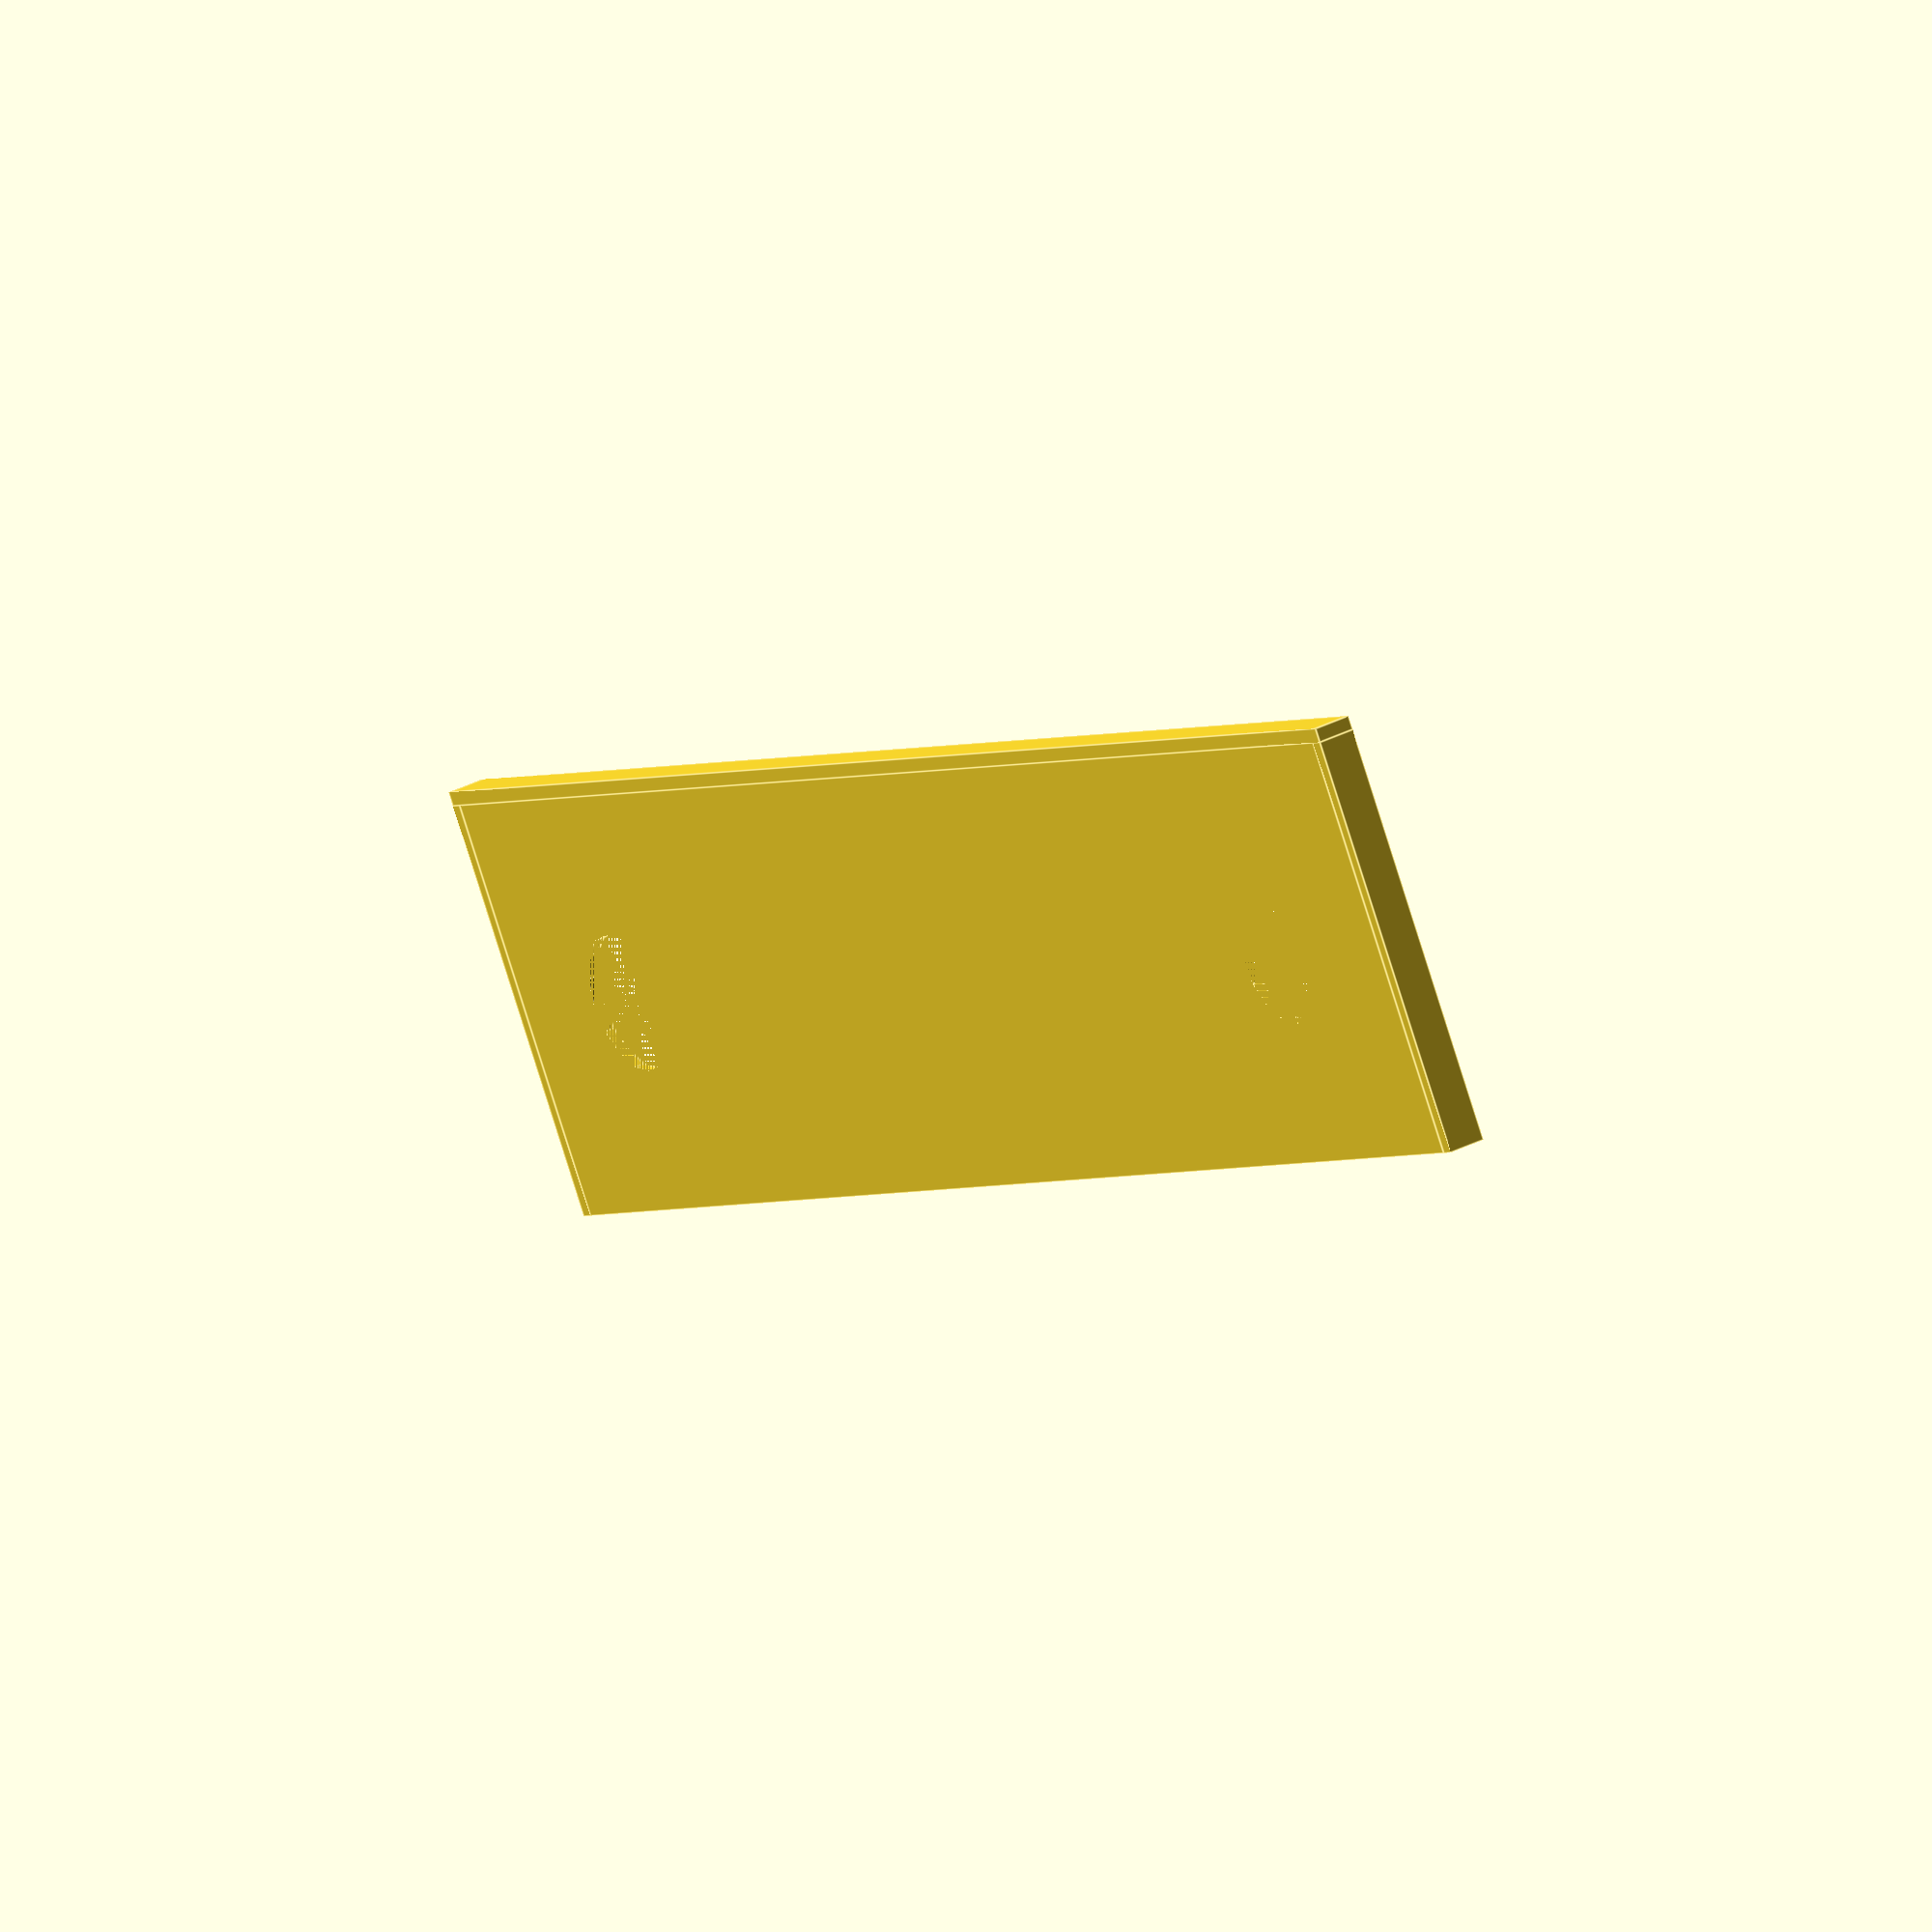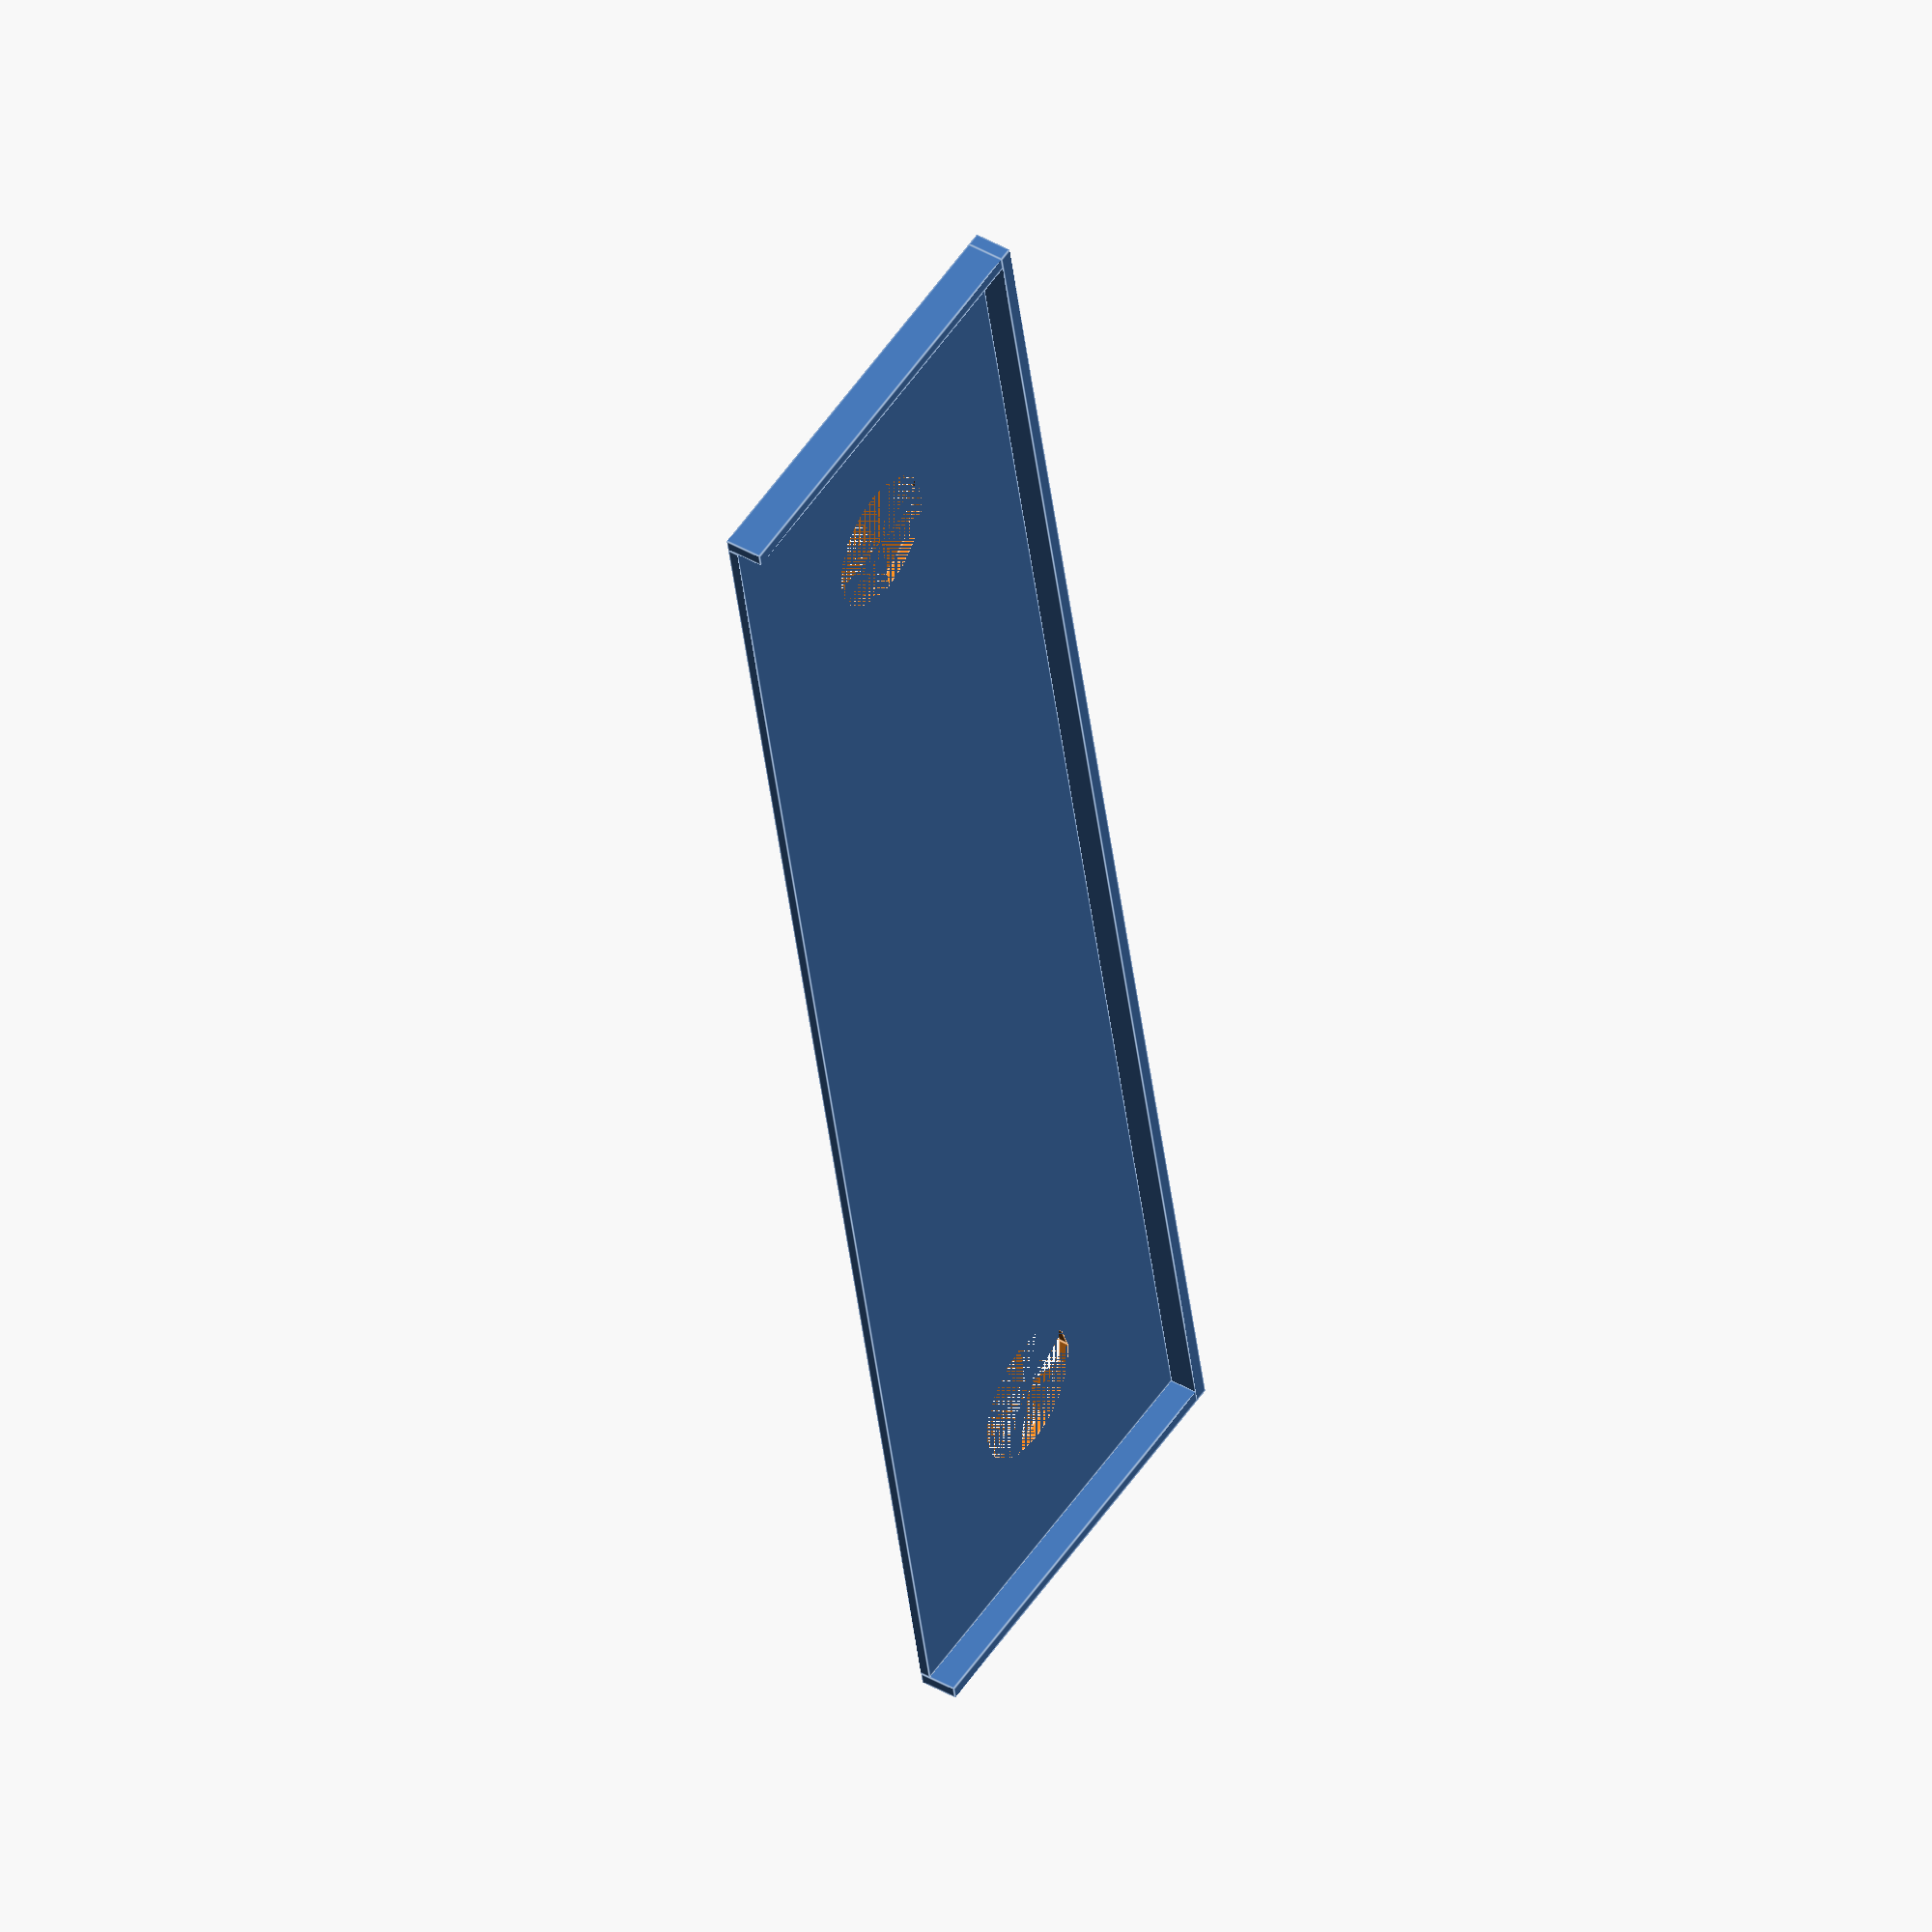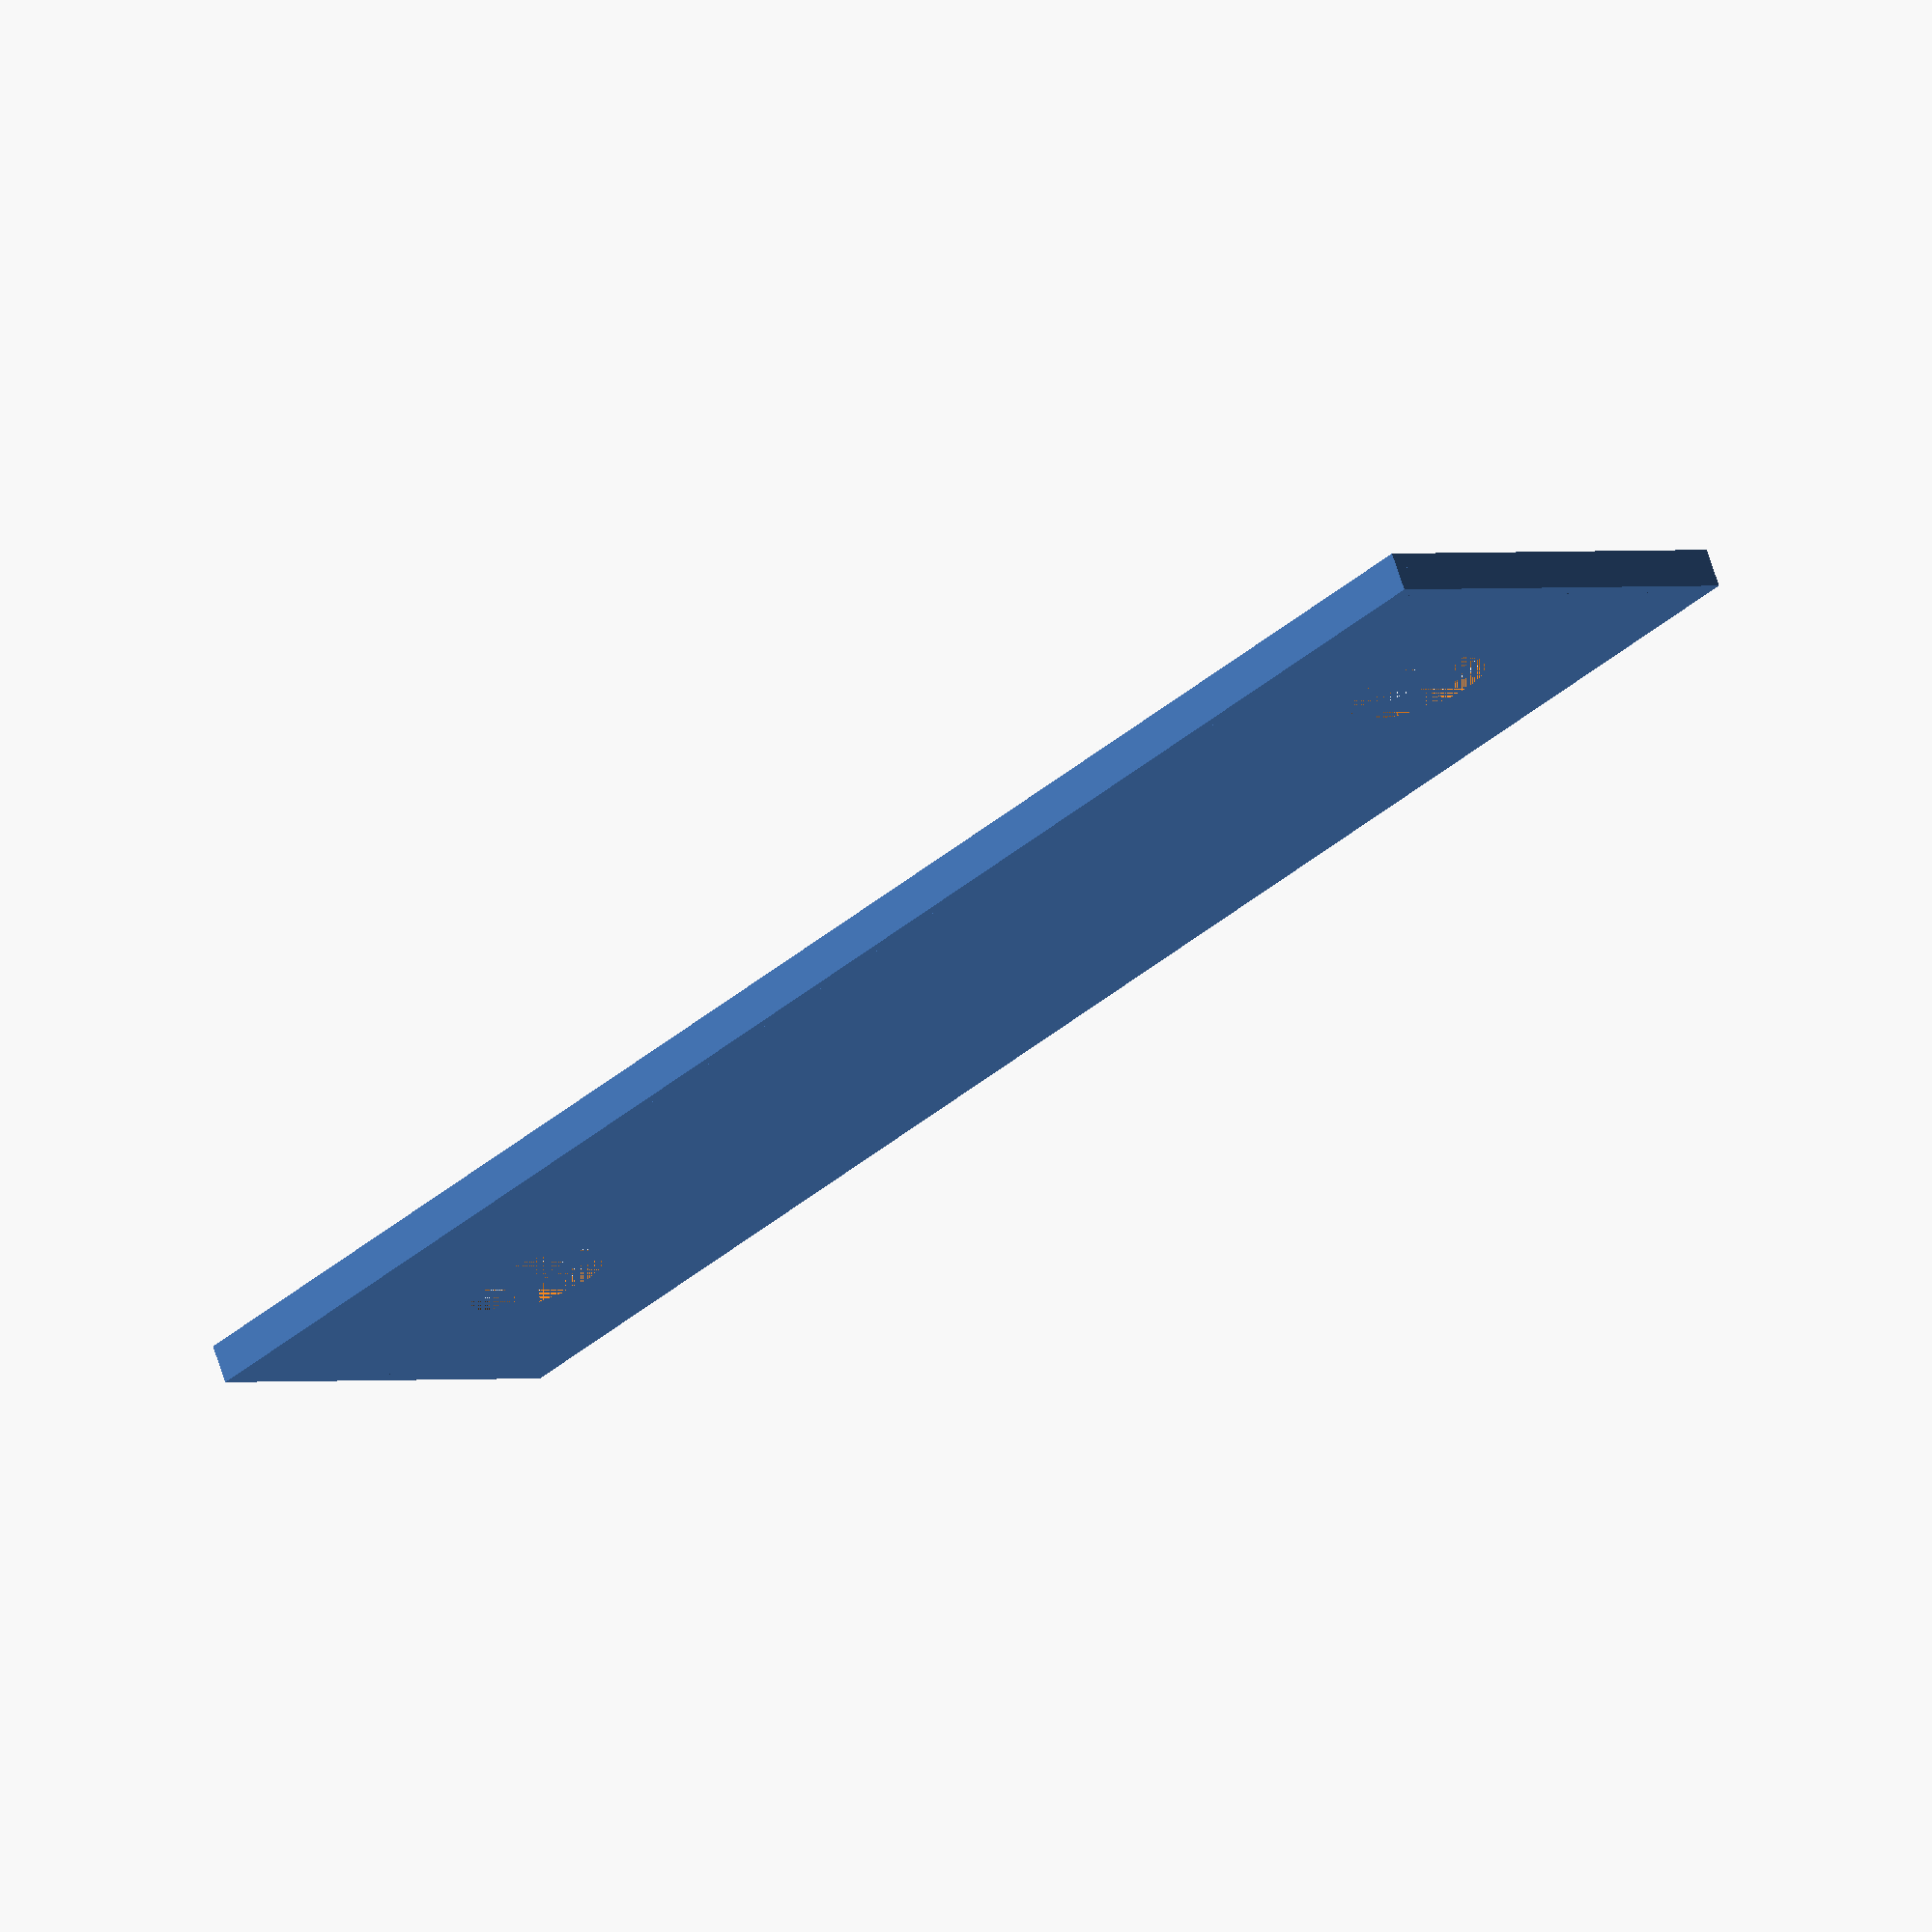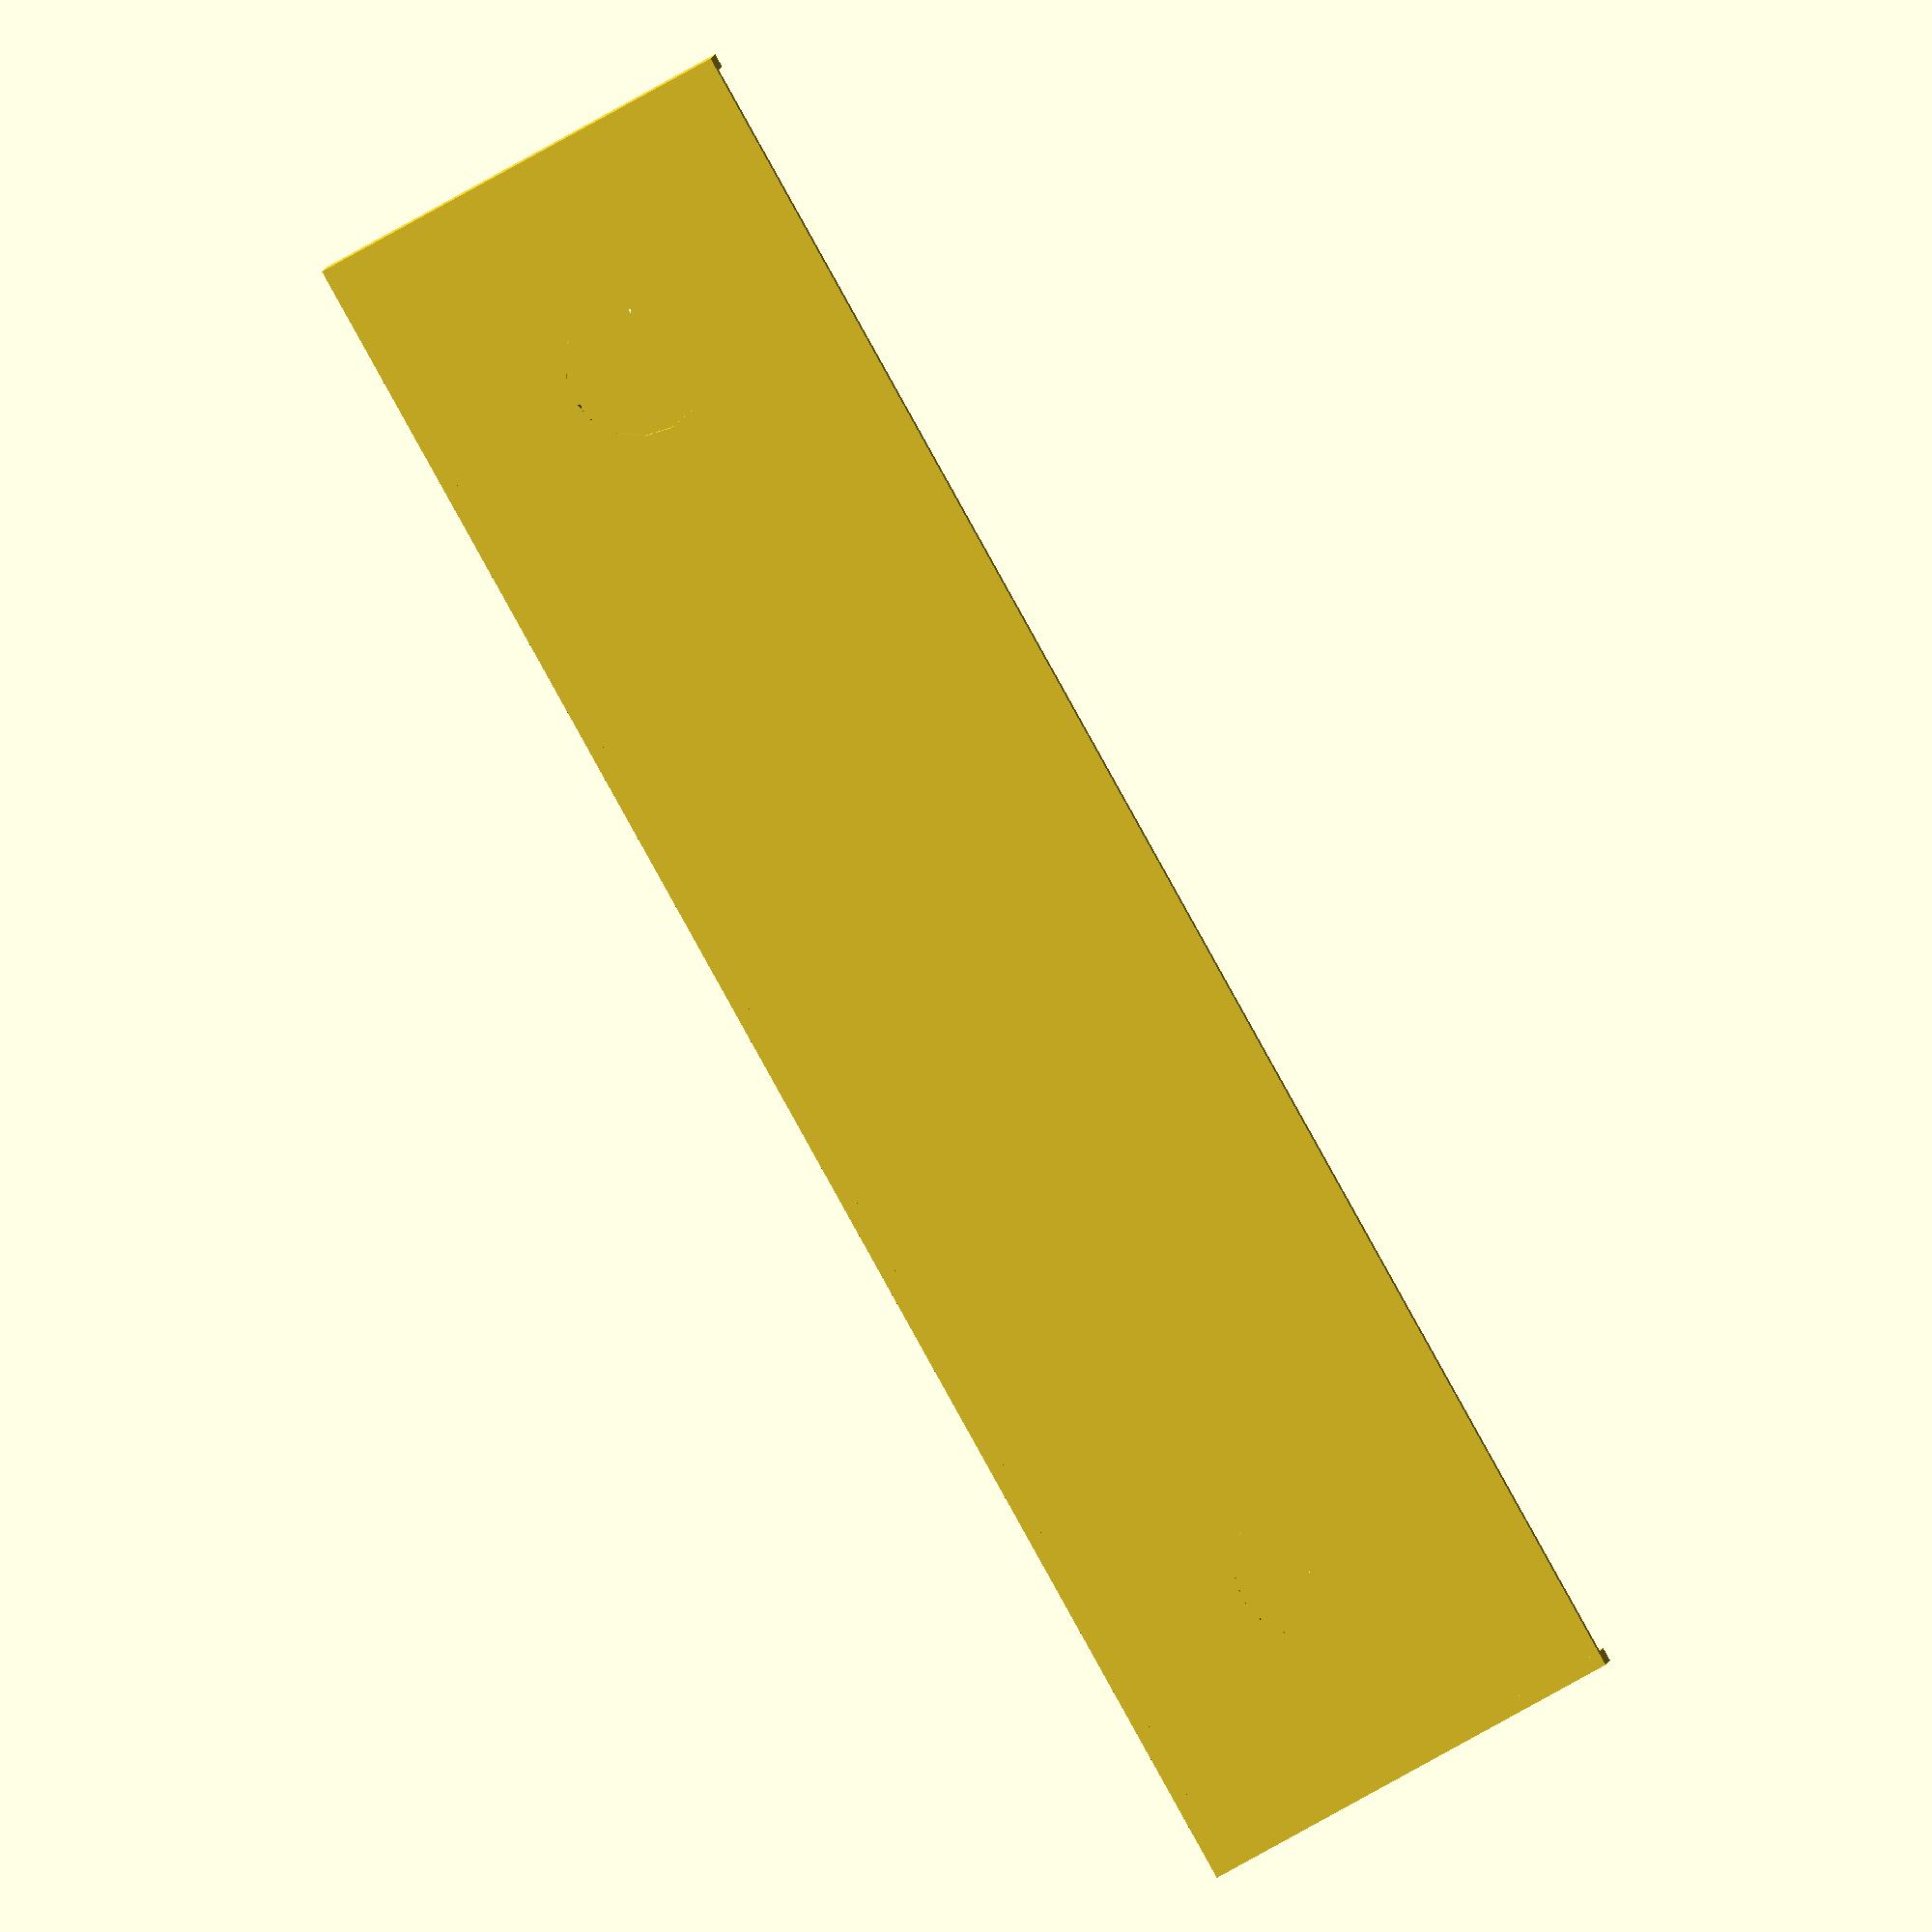
<openscad>
x = 125.2;
y = 30;
hole_d = 10;
hole_dist = 95;
h = 0.75;

contour = 1;
contour_h = h+2;


difference() {
cube([x, y, h]);

translate([0.5*(x-hole_dist), 0.5*y, 0]) cylinder(d=hole_d, h=h);
translate([0.5*(x+hole_dist), 0.5*y, 0]) cylinder(d=hole_d, h=h);
    
}


translate([-contour, -contour, 0]) cube([x+2*contour, contour, contour_h]);
translate([-contour, 0, 0]) cube([contour, y, contour_h]);
translate([x, 0, 0]) cube([contour, y, contour_h]);
</openscad>
<views>
elev=144.6 azim=32.6 roll=304.0 proj=o view=edges
elev=137.5 azim=79.2 roll=235.4 proj=o view=edges
elev=288.2 azim=227.6 roll=161.8 proj=o view=solid
elev=173.4 azim=119.3 roll=353.5 proj=o view=wireframe
</views>
